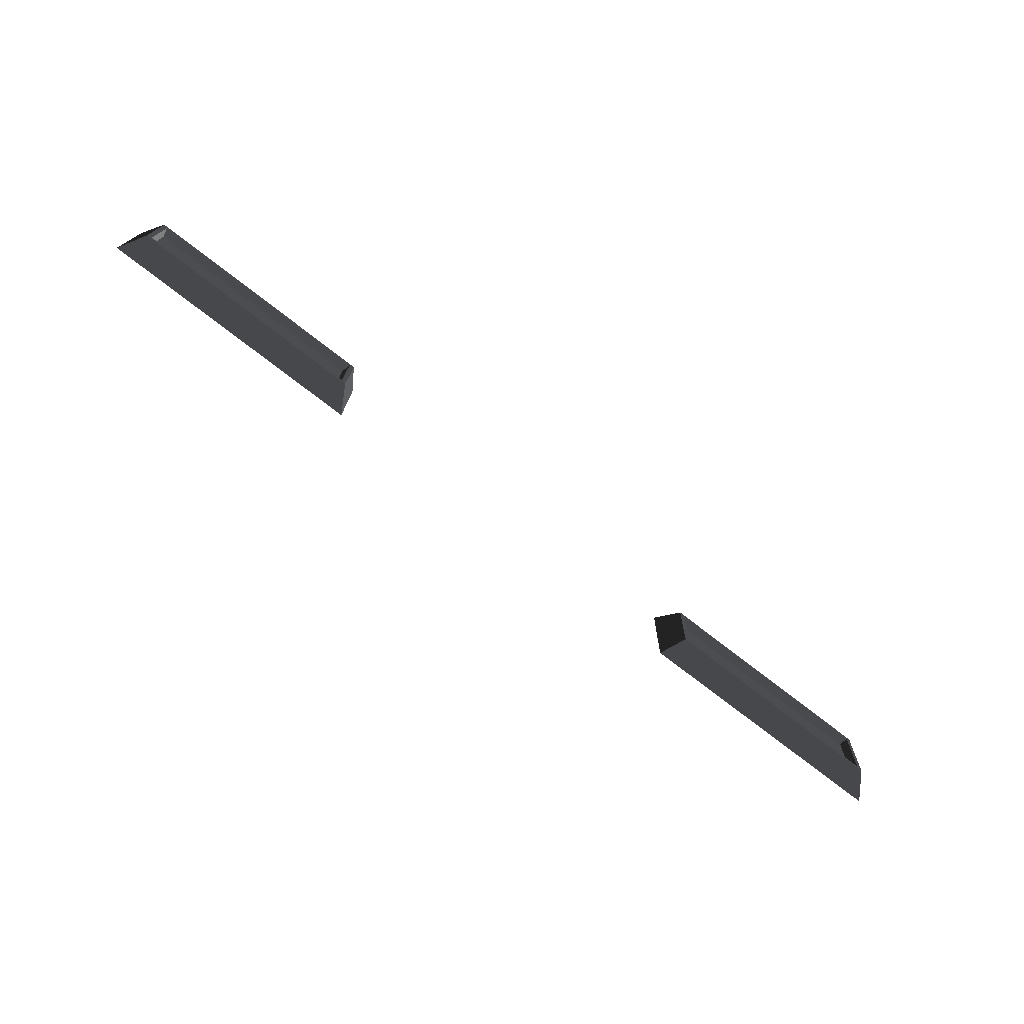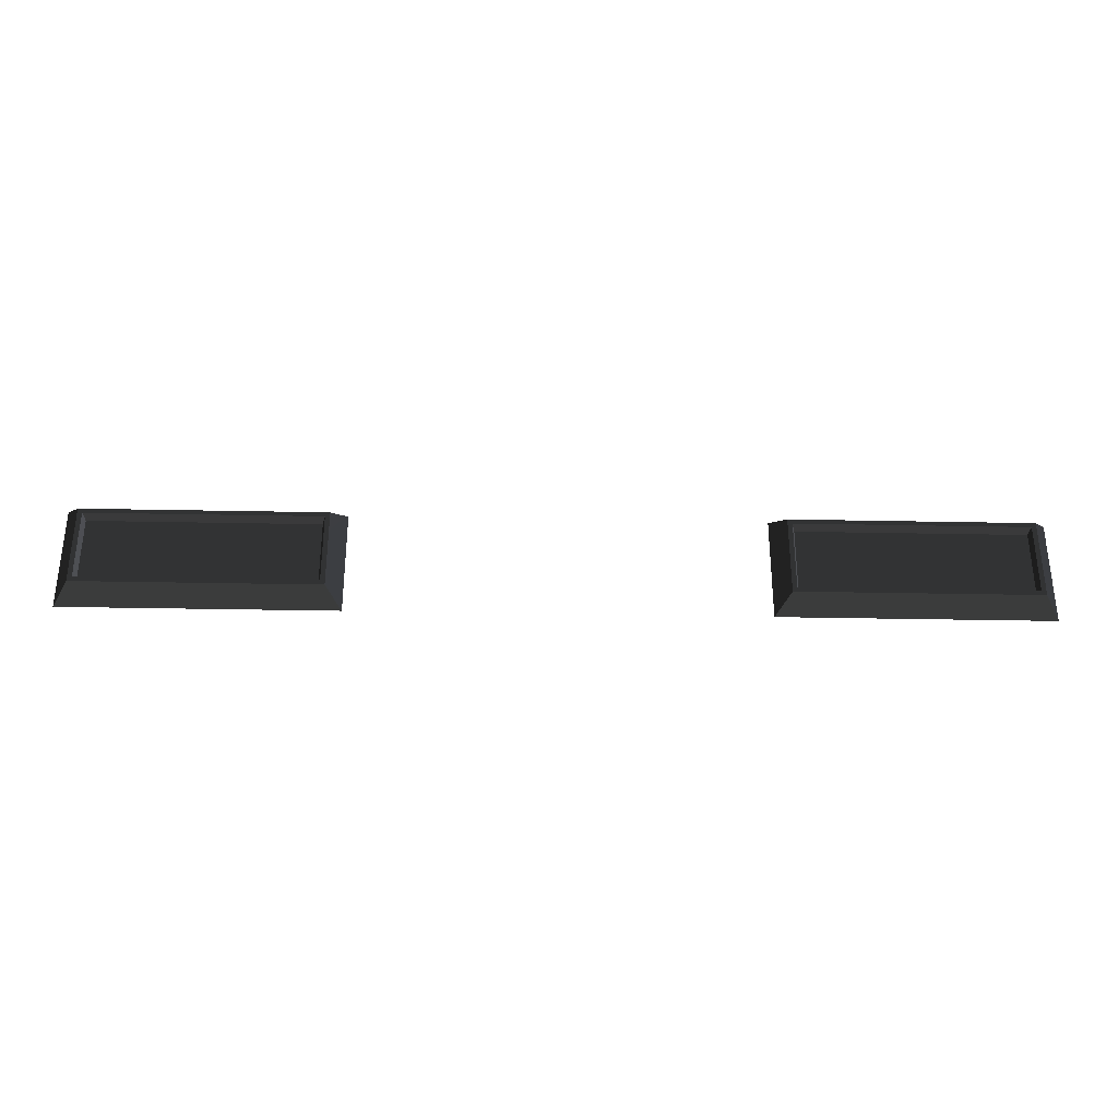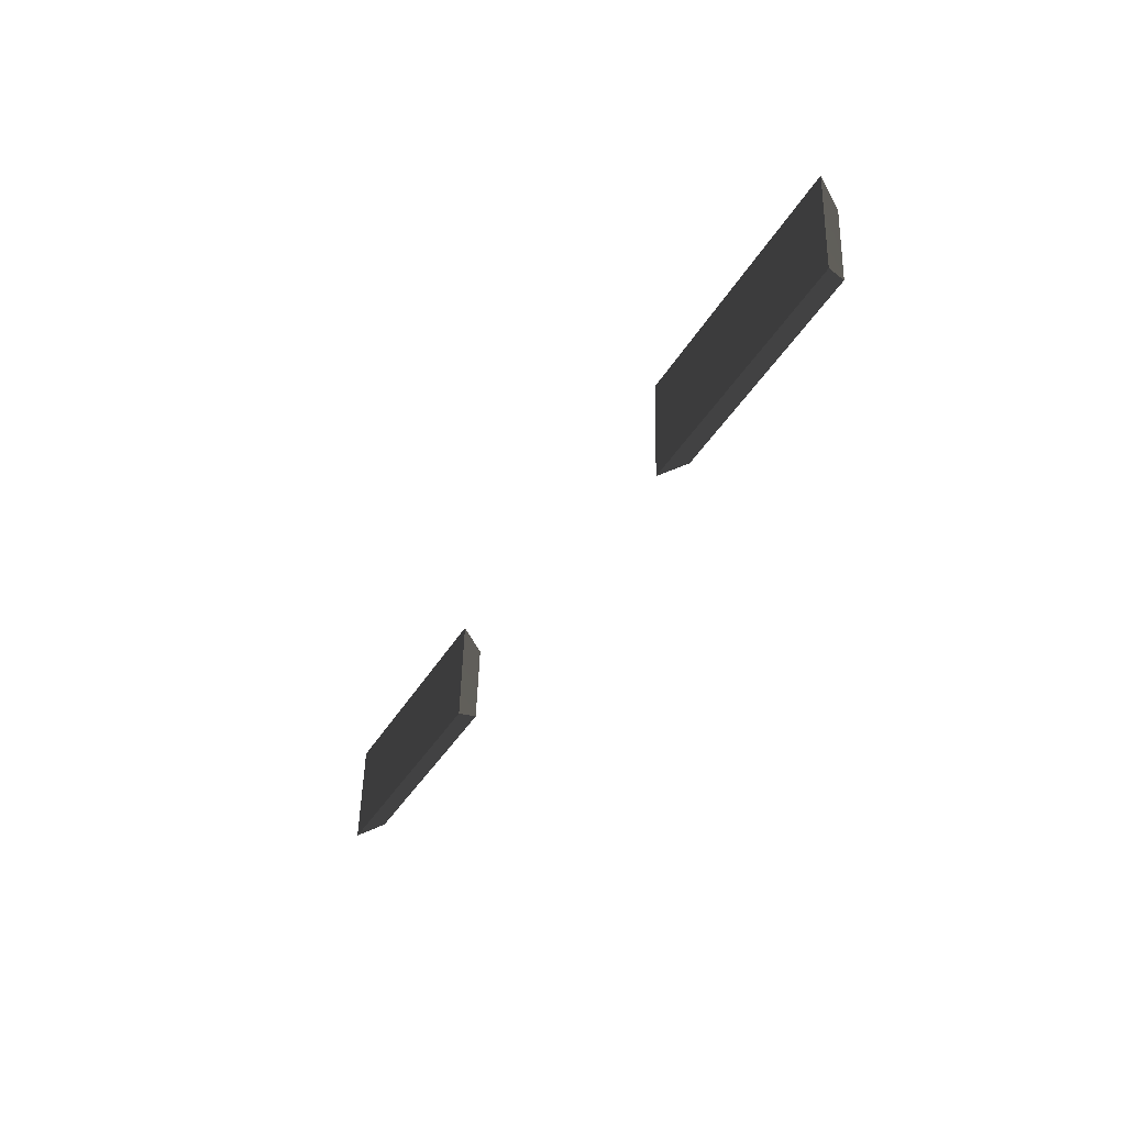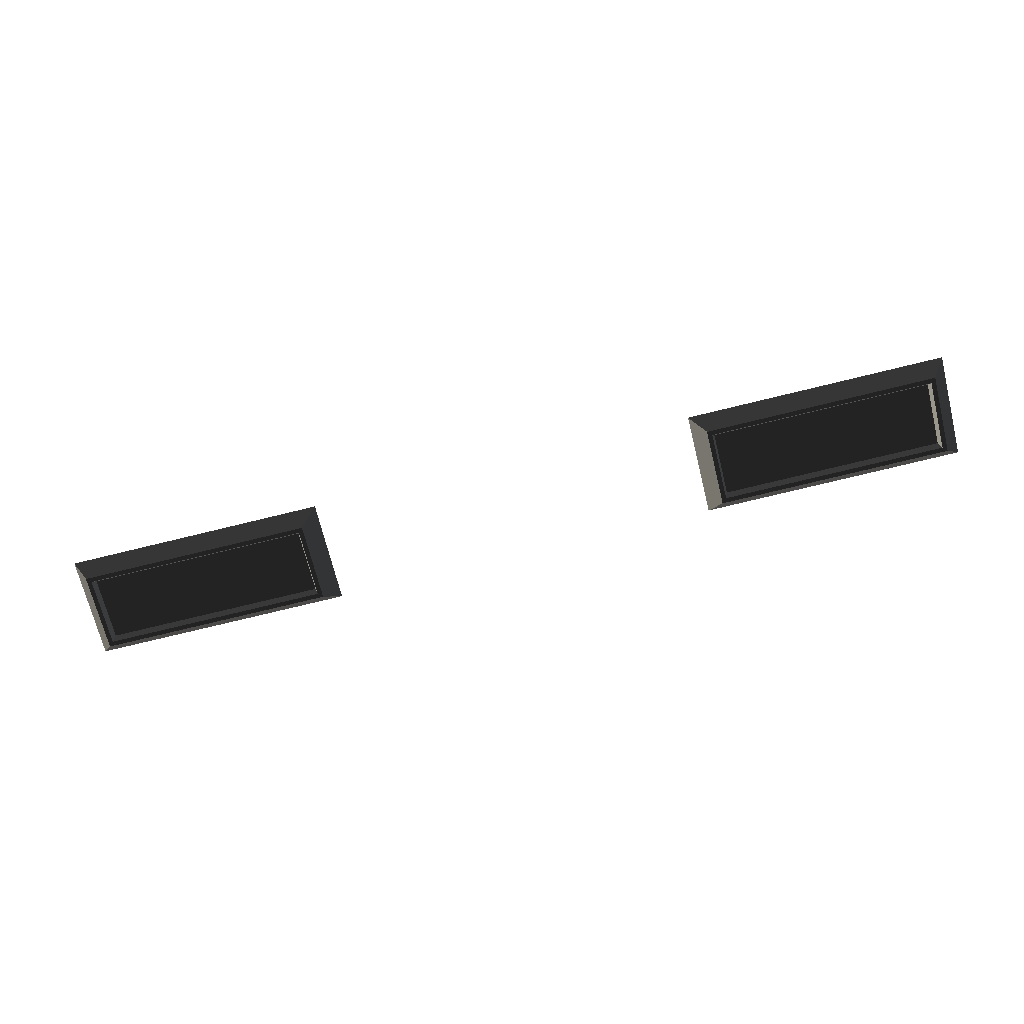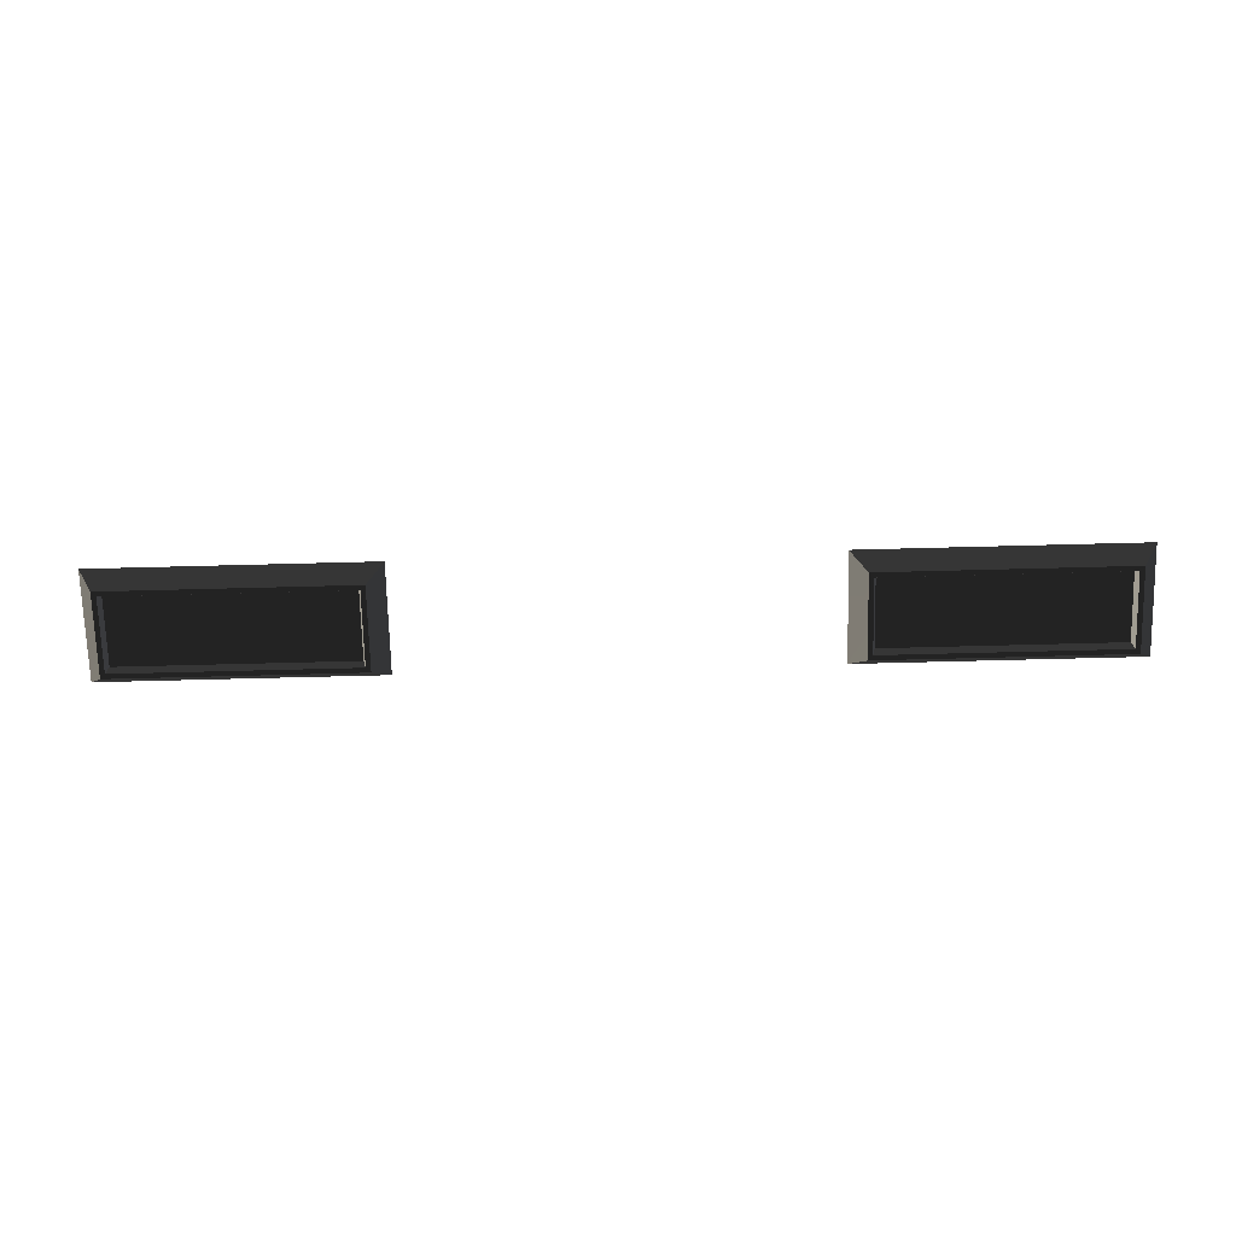
<metadata>
{"format":"obj","ext":"obj","renderer":"f3d","projection":"perspective","resolution":1024,"background":"white","views":[{"elev":-74.9,"azim":142.2,"up":"+Y"},{"elev":-34.5,"azim":178.5,"up":"+Y"},{"elev":-38.0,"azim":63.3,"up":"+Y"},{"elev":-72.1,"azim":-166.1,"up":"+Z"},{"elev":-69.4,"azim":1.5,"up":"+Z"}]}
</metadata>
<code>
v  14.72 -1.657 0.4302
v  6.333 1.657 0.3354
v  6.333 -1.657 0.4302
v  6.946 -1.115 -0.3509
v  14.03 -1.018 -0.0814
v  14.11 -1.115 -0.3509
v  6.8 -1.261 -0.346
v  14.72 1.657 0.3354
v  14.25 -1.261 -0.346
v  14.25 1.261 -0.4301
v  6.8 1.261 -0.4301
v  6.946 1.115 -0.4253
v  14.11 1.115 -0.4253
v  7.023 1.018 -0.1542
v  7.023 -1.018 -0.0814
v  14.03 1.018 -0.1542
v  -6.333 1.657 0.3354
v  -14.72 -1.657 0.4302
v  -6.333 -1.657 0.4302
v  -14.03 -1.018 -0.0814
v  -6.946 -1.115 -0.3509
v  -14.11 -1.115 -0.3509
v  -6.8 -1.261 -0.346
v  -14.72 1.657 0.3354
v  -14.25 -1.261 -0.346
v  -14.25 1.261 -0.4302
v  -6.8 1.261 -0.4302
v  -6.946 1.115 -0.4253
v  -14.11 1.115 -0.4253
v  -7.023 1.018 -0.1542
v  -14.03 1.018 -0.1542
v  -7.023 -1.018 -0.0814
o TailLight
g TailLight
f 1 2 3
f 4 5 6
f 2 7 3
f 8 9 10
f 2 10 11
f 3 9 1
f 4 11 12
f 12 10 13
f 6 7 4
f 6 10 9
f 4 14 15
f 6 16 13
f 12 16 14
f 17 18 19
f 20 21 22
f 23 17 19
f 24 25 18
f 17 26 24
f 25 19 18
f 27 21 28
f 26 28 29
f 23 22 21
f 22 26 29
f 21 30 28
f 31 22 29
f 28 31 29
f 1 8 2
f 4 15 5
f 2 11 7
f 8 1 9
f 2 8 10
f 3 7 9
f 4 7 11
f 12 11 10
f 6 9 7
f 6 13 10
f 4 12 14
f 6 5 16
f 12 13 16
f 17 24 18
f 20 32 21
f 23 27 17
f 24 26 25
f 17 27 26
f 25 23 19
f 27 23 21
f 26 27 28
f 23 25 22
f 22 25 26
f 21 32 30
f 31 20 22
f 28 30 31
f 15 16 5
f 32 31 30
f 15 14 16
f 32 20 31

</code>
